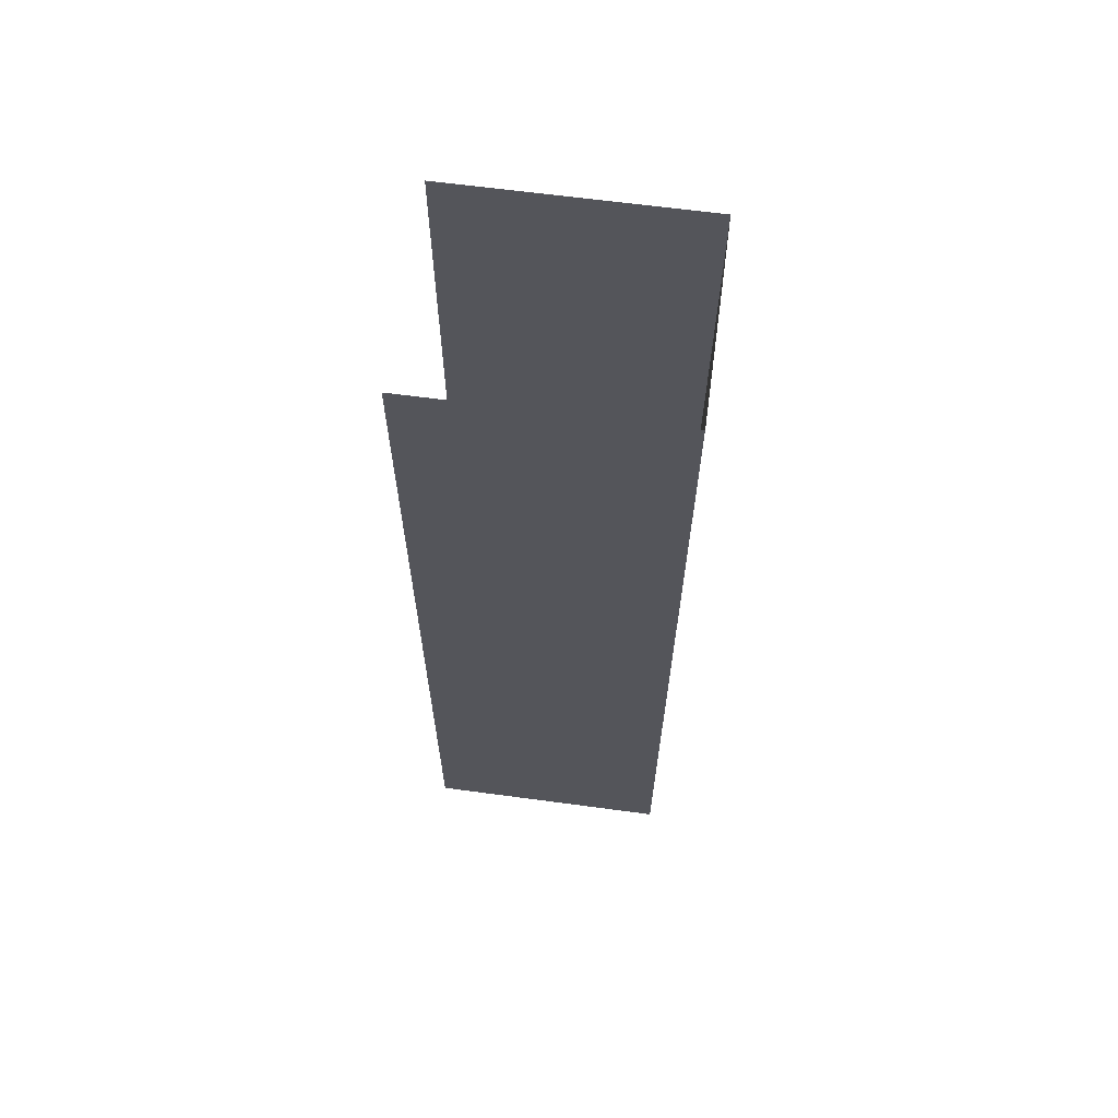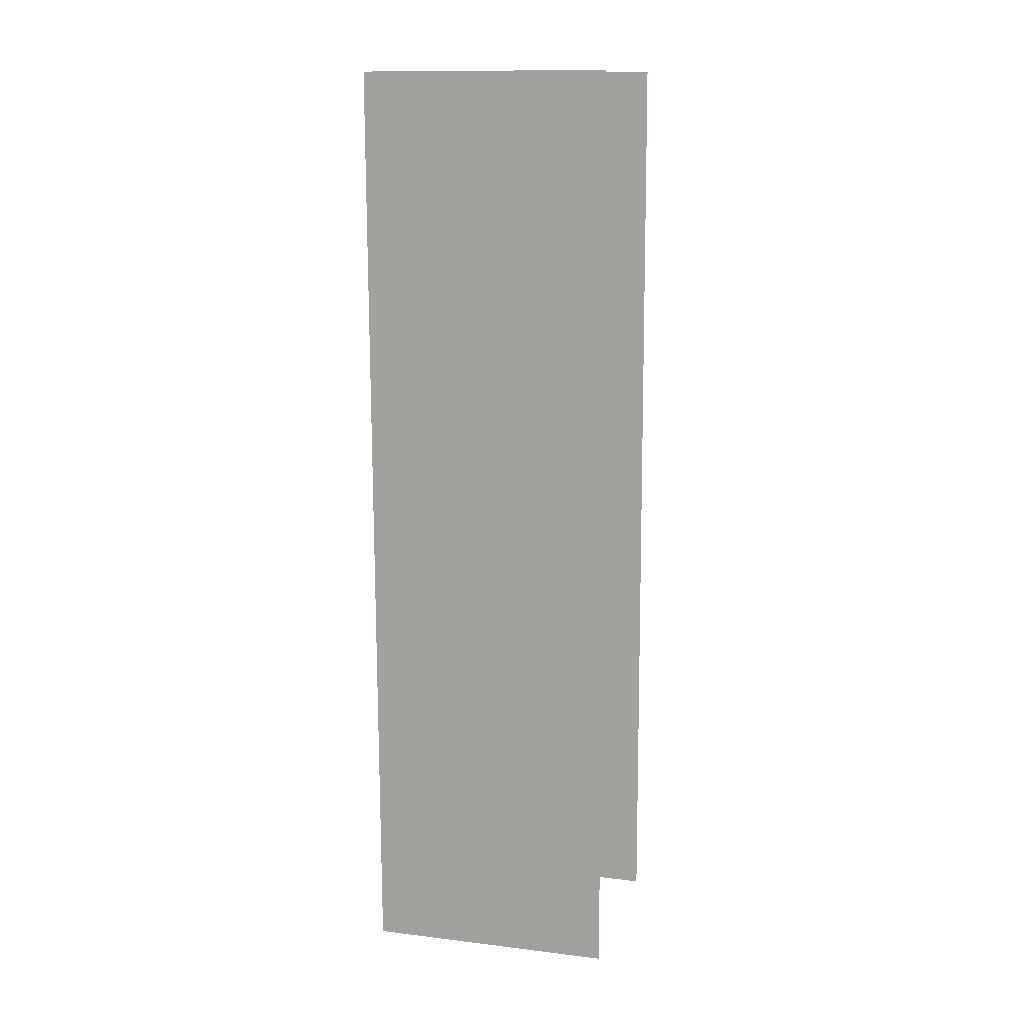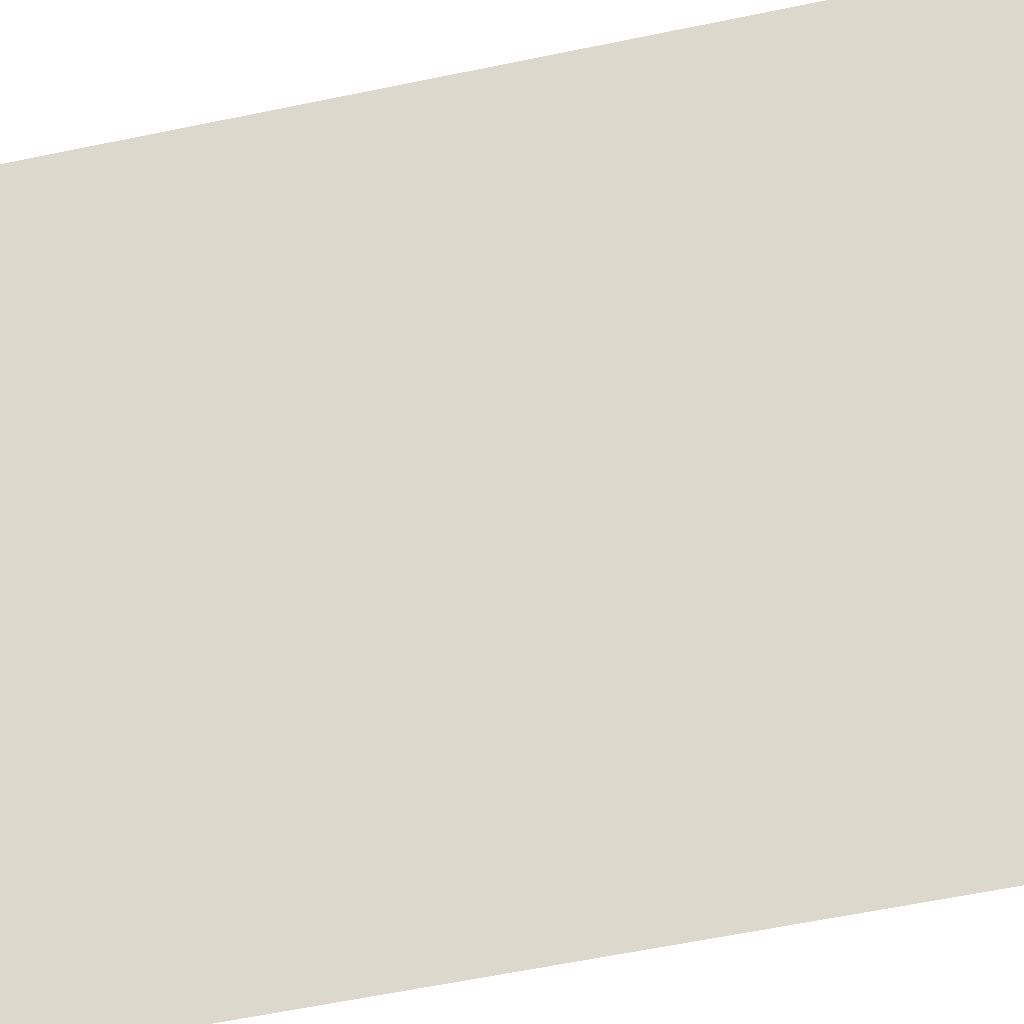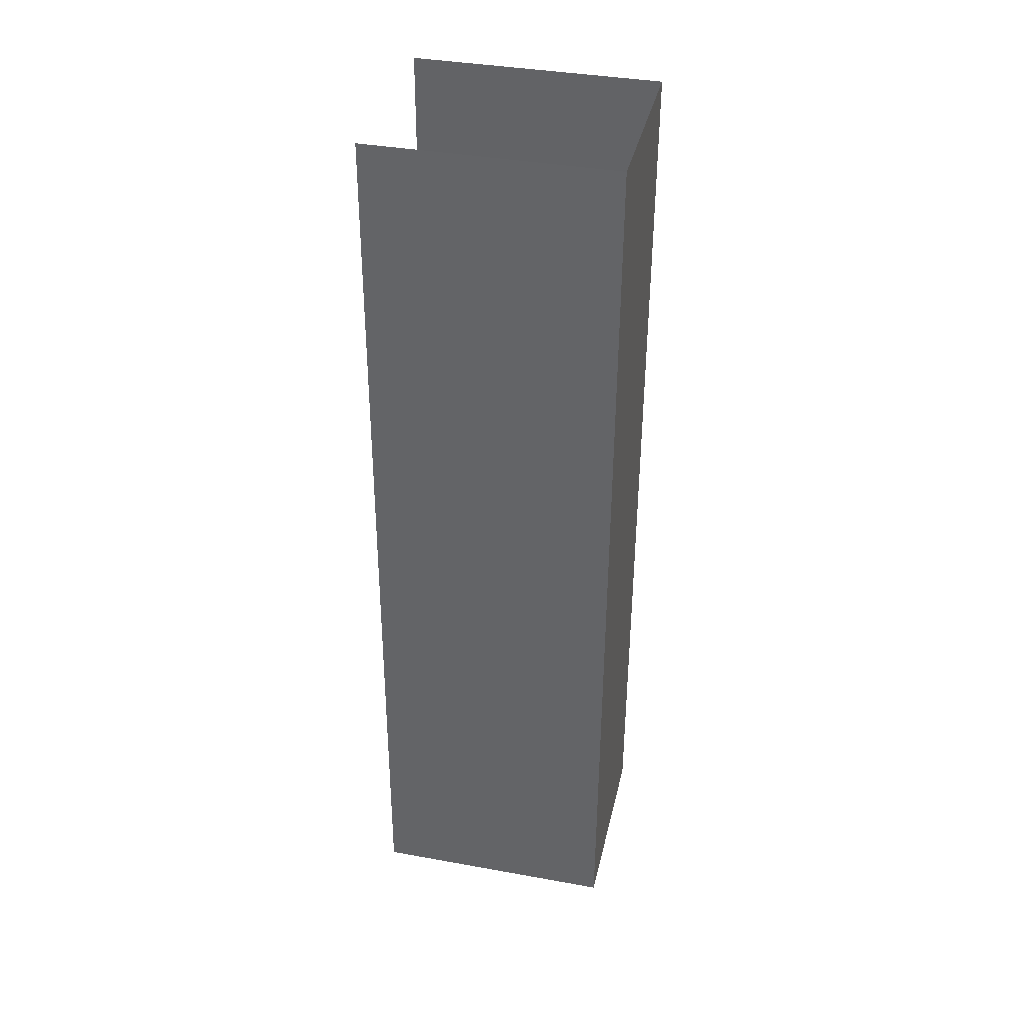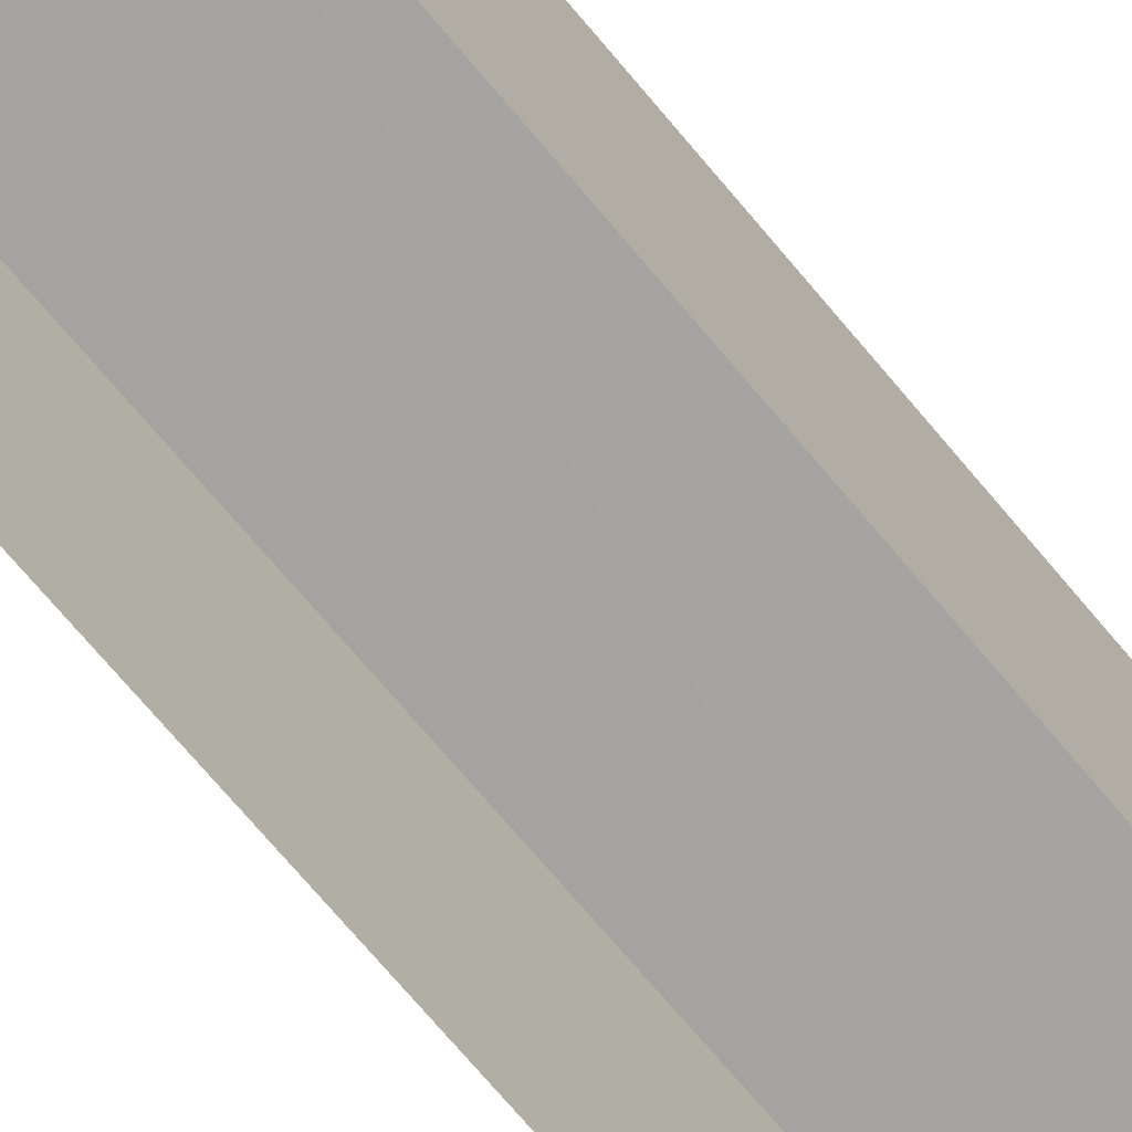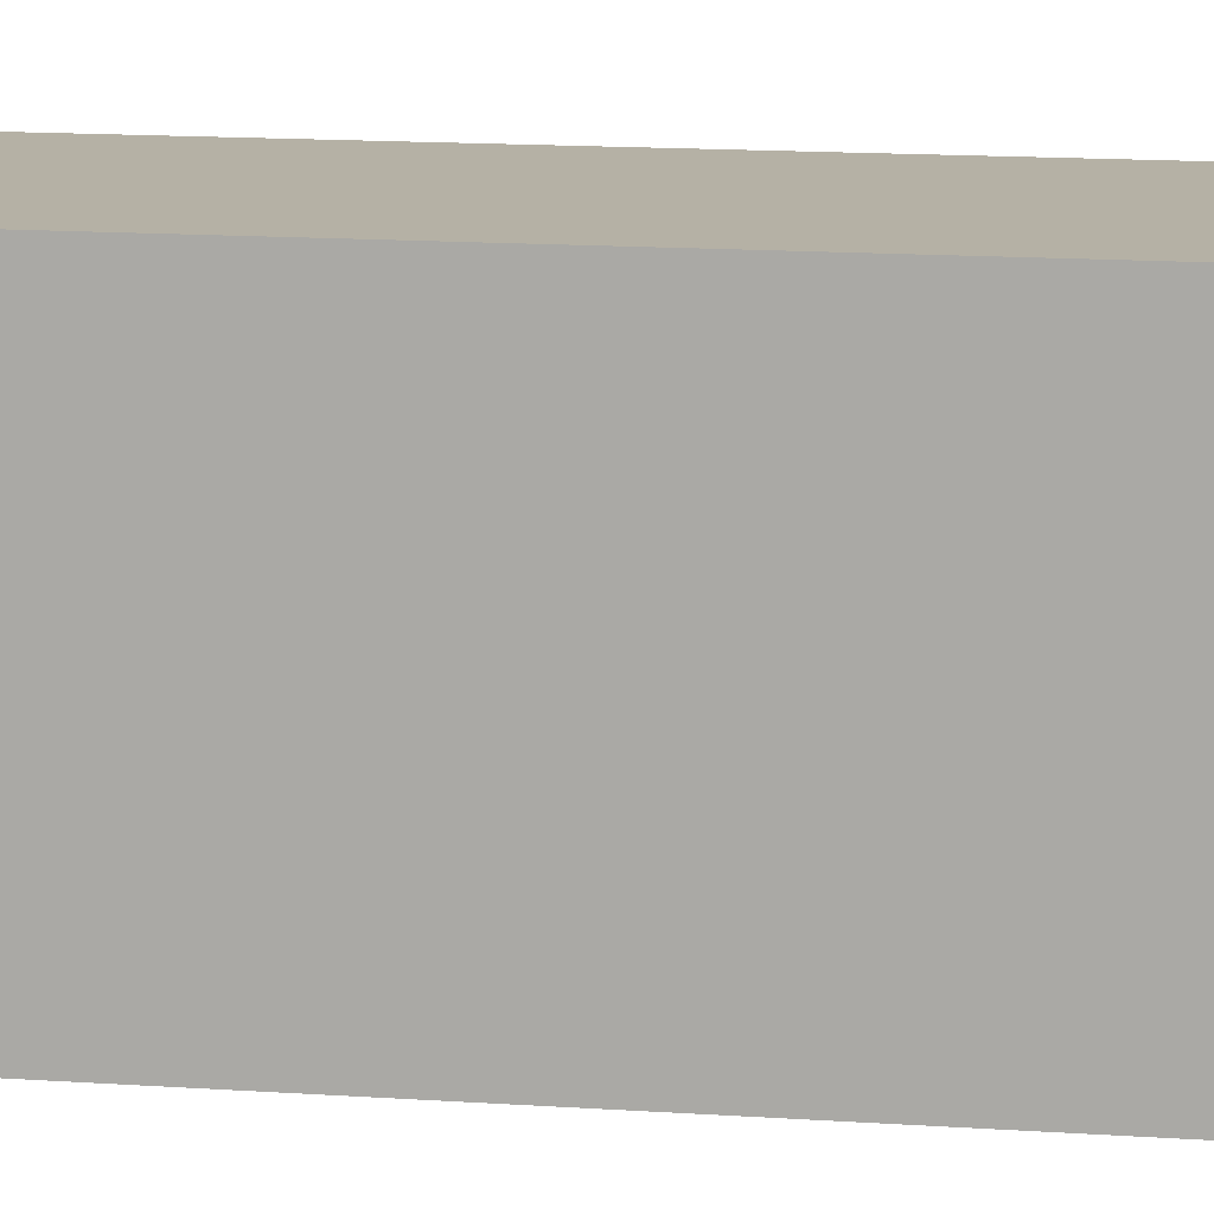
<metadata>
{"format":"obj","ext":"obj","renderer":"f3d","projection":"perspective","resolution":1024,"background":"white","views":[{"elev":65.3,"azim":-82.2,"up":"+Y"},{"elev":12.7,"azim":105.6,"up":"+Y"},{"elev":-46.9,"azim":103.4,"up":"+Z"},{"elev":37.7,"azim":-77.2,"up":"+Y"},{"elev":-73.1,"azim":39.4,"up":"+Z"},{"elev":11.8,"azim":99.6,"up":"+Z"}]}
</metadata>
<code>
v -2.256e+05 -1.264e+05 16.06
v -2.256e+05 -1.263e+05 16.06
v -2.256e+05 -1.263e+05 16.06
v -2.256e+05 -1.264e+05 16.06
v -2.256e+05 -1.263e+05 19.23
v -2.256e+05 -1.264e+05 19.23
v -2.256e+05 -1.263e+05 19.23
v -2.256e+05 -1.264e+05 19.23
f 1 2 3
f 1 4 2
f 8 4 1
f 6 8 1
f 5 3 2
f 5 7 3
f 5 6 7
f 5 8 6
f 8 2 4
f 8 5 2
f 6 1 3
f 7 6 3

</code>
